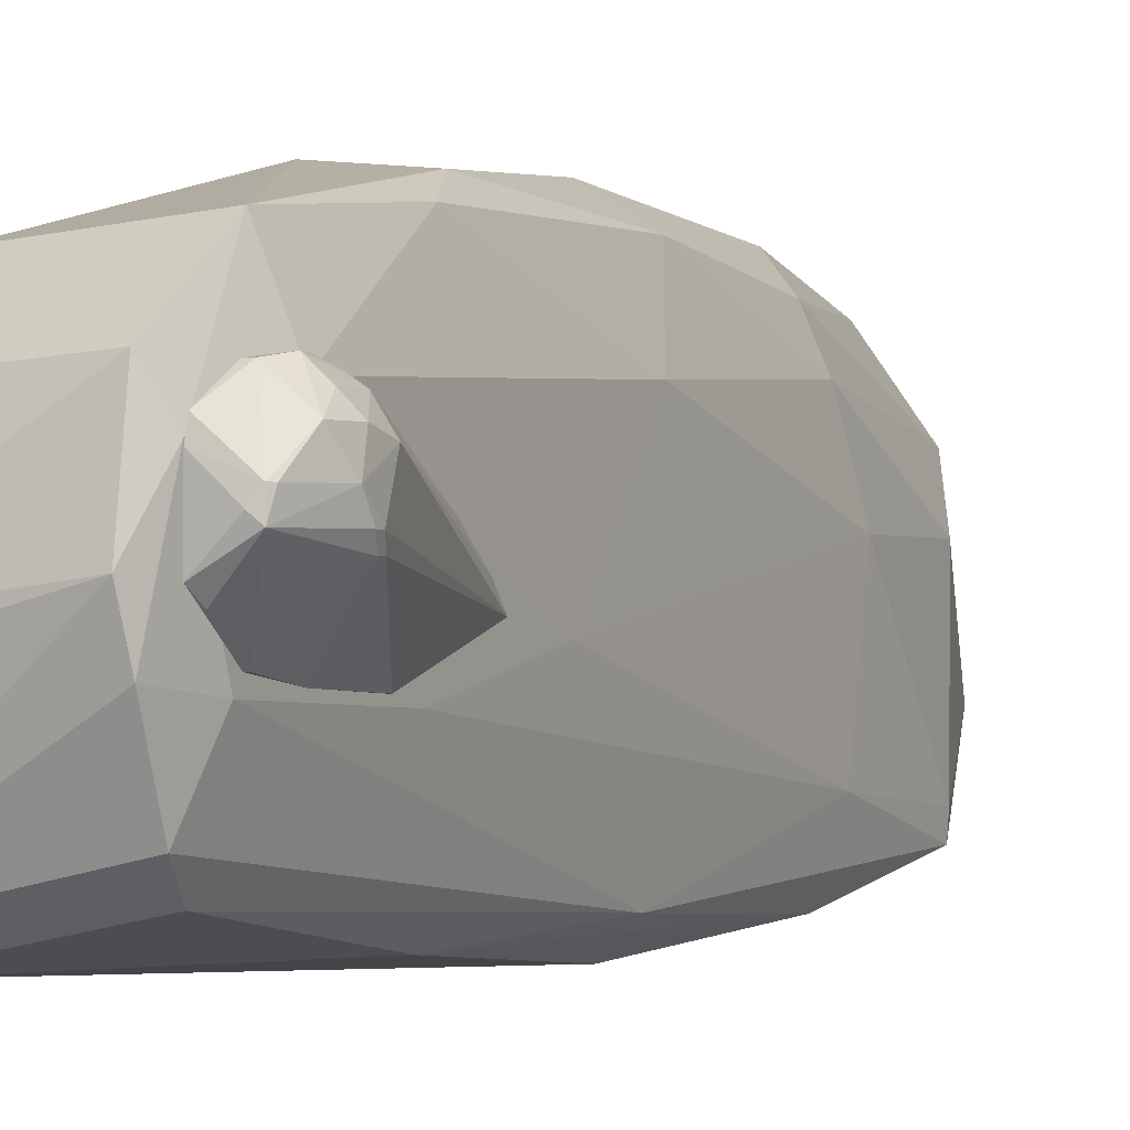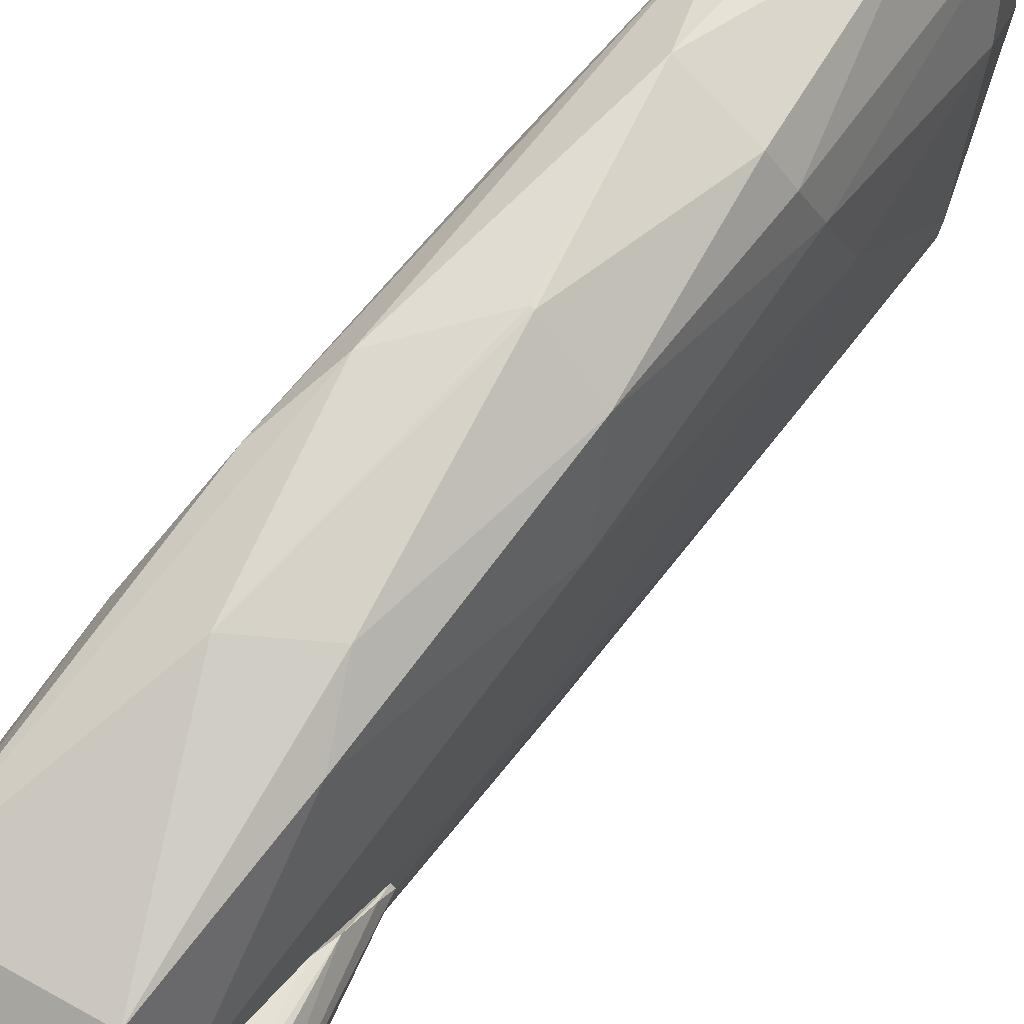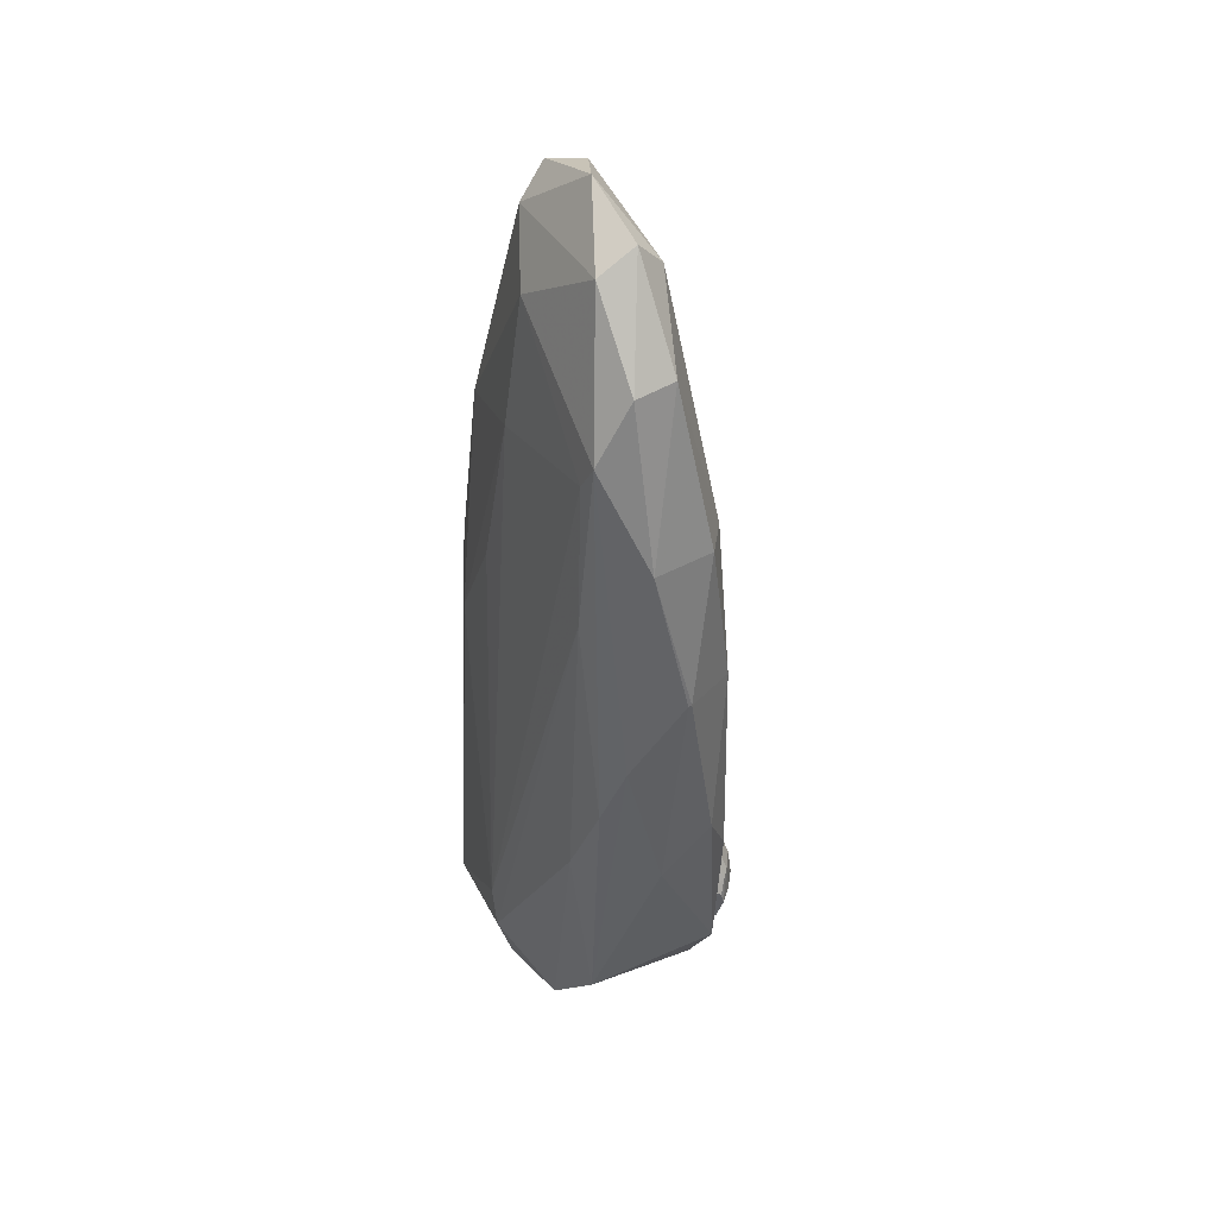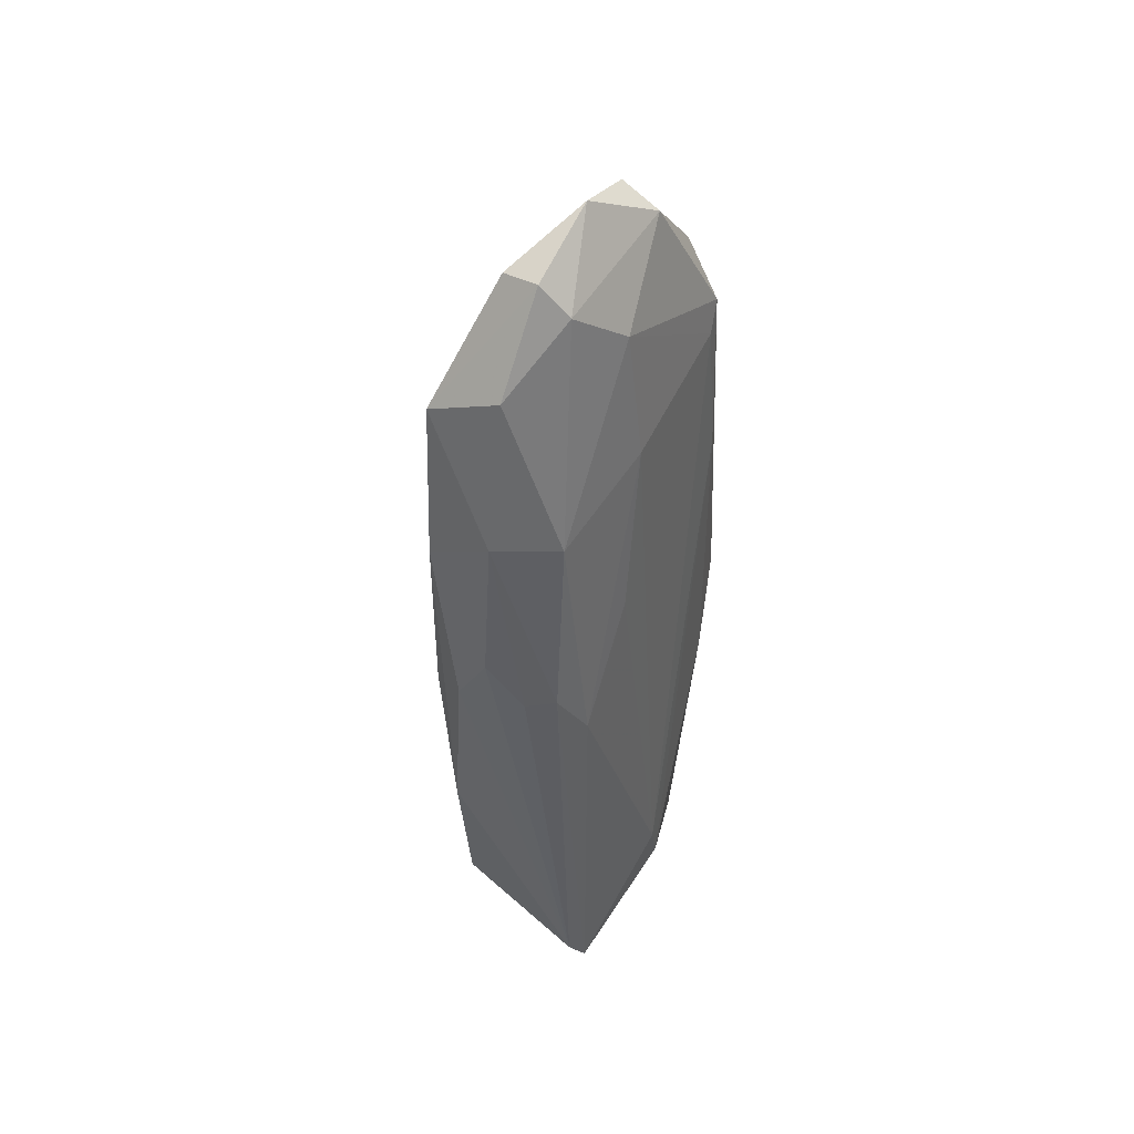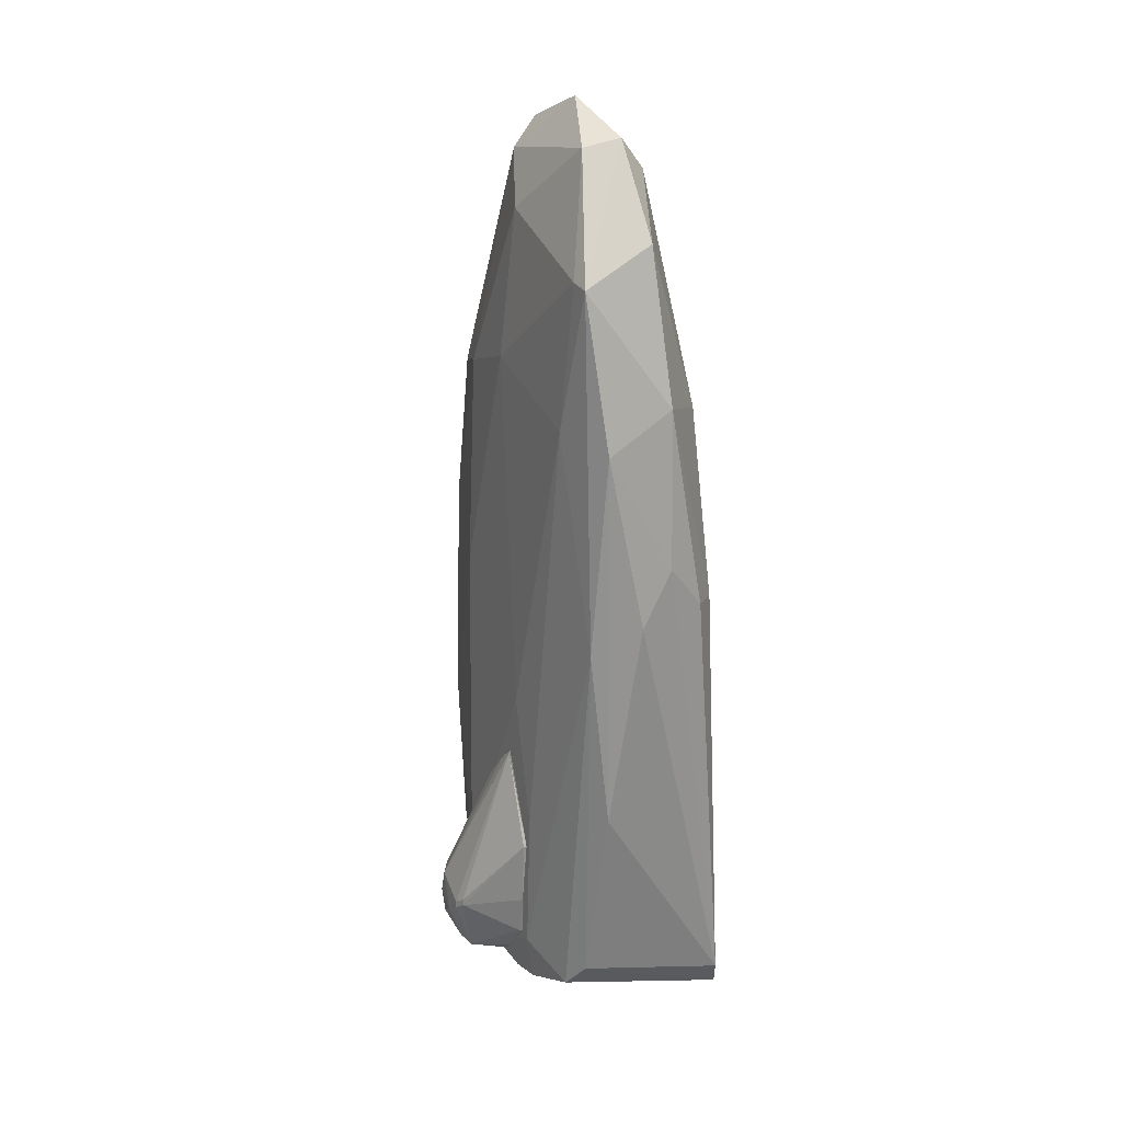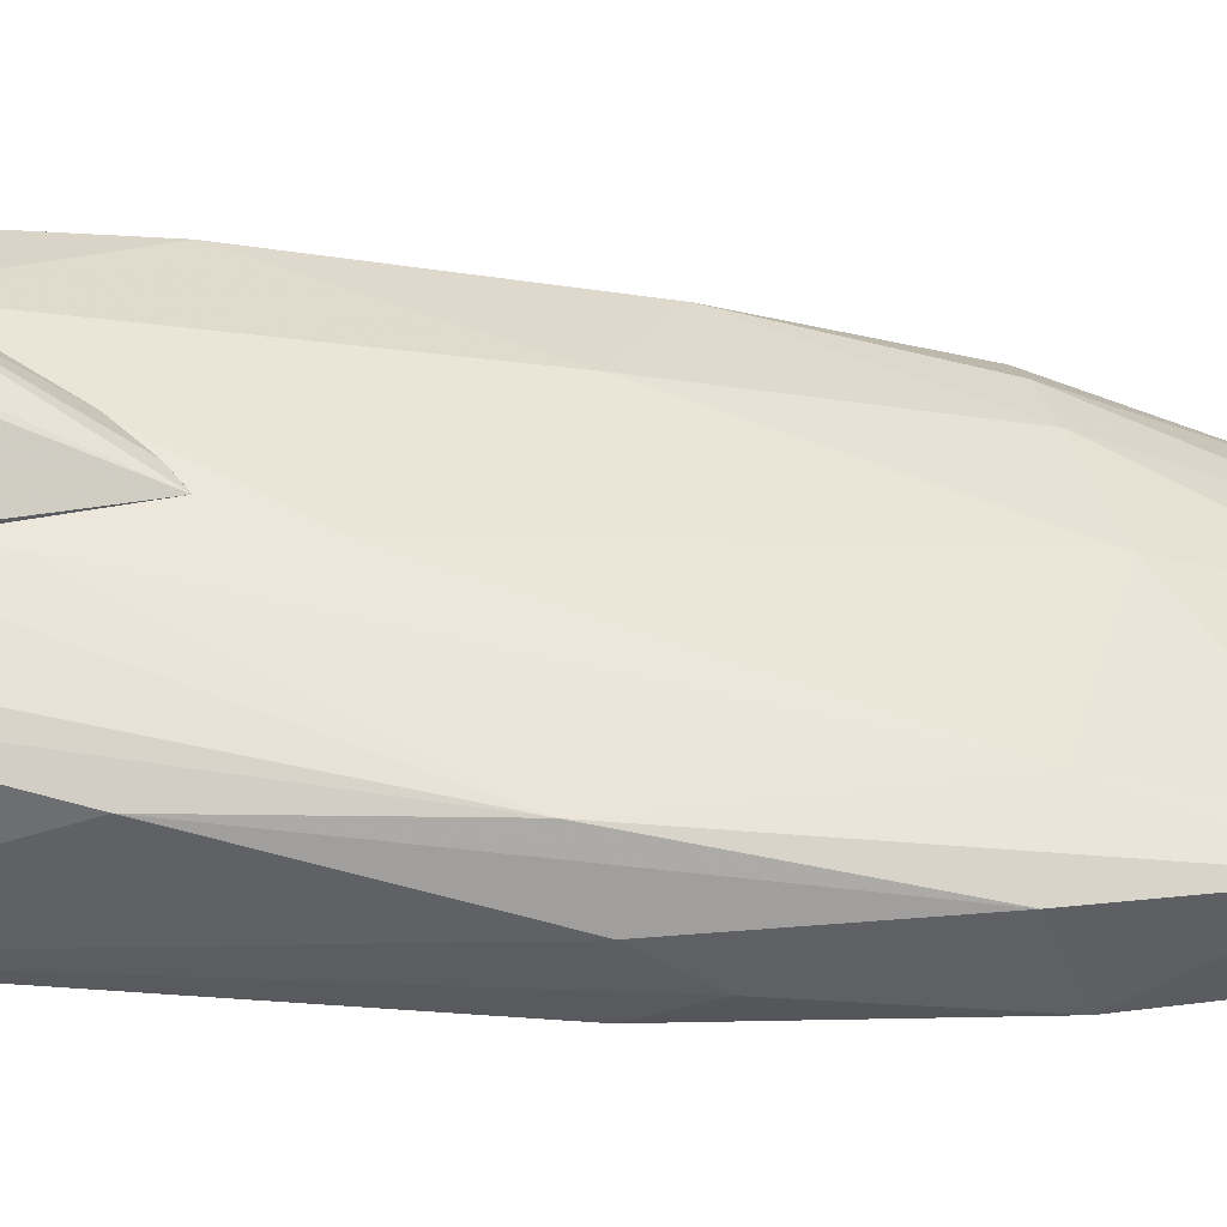
<metadata>
{"format":"obj","ext":"obj","renderer":"f3d","projection":"perspective","resolution":1024,"background":"white","views":[{"elev":-0.5,"azim":28.5,"up":"+Z"},{"elev":72.1,"azim":38.6,"up":"+Z"},{"elev":40.9,"azim":-27.8,"up":"+Y"},{"elev":48.5,"azim":-151.9,"up":"+Y"},{"elev":21.6,"azim":150.6,"up":"+Y"},{"elev":-40.1,"azim":80.6,"up":"+Z"}]}
</metadata>
<code>
o convex_0
v 0.03991 0.3939 -2.23
v -0.000427 0.232 2.212
v -0.04099 0.232 2.212
v -0.9294 -5.745 -0.5744
v 1.05 -5.34 0.516
v -0.000427 5.283 0.0306
v 0.8882 3.586 -1.503
v 0.767 -4.895 -1.624
v -0.8485 2.817 1.404
v -0.8082 -4.573 1.485
v -0.6062 2.01 -1.584
v 0.6054 1.969 1.606
v -1.01 -5.542 -1.786
v -1.253 -4.492 -0.3317
v 0.7266 -4.33 1.647
v 0.08026 3.868 1.606
v 0.03991 3.949 -1.705
v -0.6466 3.988 -0.2508
v -0.8889 -1.342 1.849
v 0.8882 -0.6143 -1.907
v 0.9286 -0.4135 1.001
v 0.6861 4.069 0.1928
v 0.9286 -5.542 -0.574
v 0.8477 -5.461 0.9196
v -0.8082 3.141 1.606
v -0.9294 0.4749 -0.7358
v -0.8889 -5.178 -1.988
v -0.2427 -2.351 2.091
v 0.4034 -0.2505 -2.23
v -0.9698 -5.34 0.7983
v 1.05 -3.239 -0.7358
v 0.8882 3.545 -1.745
v 0.7266 -2.553 1.808
v -0.6869 -0.1717 -1.907
v -0.4043 2.01 2.091
v -0.4043 4.716 0.8796
v 0.4438 4.878 -0.8971
v -0.3234 4.595 -0.8971
v 0.3631 4.635 0.7987
v -0.000427 2.212 -2.109
v 1.05 -1.706 -0.4126
v 0.8882 2.373 0.1924
v 0.6861 -2.714 -1.988
v -0.8889 -0.8971 -1.544
v -0.8485 2.455 -0.2913
v 0.3631 1.929 1.93
v 0.8882 -5.218 -1.342
v -0.6869 -0.5732 2.091
v 1.05 -4.29 0.8391
v 0.767 1.768 -2.068
v -1.01 -2.432 1.364
v -1.253 -4.976 -0.2104
v 0.4034 -1.906 2.05
v -0.4043 -0.1307 -2.149
v -0.9294 1.121 1.485
v 0.8882 -5.663 -0.08988
v -0.4043 3.828 1.646
v 0.03991 4.959 0.8792
v -1.01 -5.744 -0.3317
v 0.9689 1.889 -1.342
v 1.05 -4.936 -0.6549
v 0.6457 0.1111 1.849
v 0.767 2.091 1.121
v -0.000427 4.959 -0.9776
f 38 6 64
f 15 10 24
f 5 15 24
f 18 9 25
f 8 13 27
f 2 3 28
f 10 15 28
f 27 1 29
f 24 10 30
f 27 13 34
f 3 2 35
f 18 25 36
f 22 7 37
f 7 32 37
f 17 11 38
f 11 18 38
f 36 6 38
f 18 36 38
f 16 12 39
f 37 6 39
f 22 37 39
f 11 17 40
f 17 32 40
f 34 11 40
f 5 31 41
f 7 22 42
f 21 41 42
f 20 8 43
f 8 27 43
f 27 29 43
f 13 14 44
f 14 26 44
f 11 34 44
f 34 13 44
f 14 9 45
f 18 11 45
f 9 18 45
f 26 14 45
f 11 44 45
f 44 26 45
f 12 16 46
f 35 2 46
f 16 35 46
f 13 8 47
f 8 20 47
f 23 13 47
f 19 10 48
f 25 19 48
f 28 3 48
f 10 28 48
f 3 35 48
f 35 25 48
f 15 5 49
f 33 15 49
f 21 33 49
f 5 41 49
f 41 21 49
f 29 1 50
f 32 20 50
f 1 40 50
f 40 32 50
f 20 43 50
f 43 29 50
f 10 19 51
f 30 10 51
f 30 51 52
f 14 13 52
f 2 28 53
f 28 15 53
f 15 33 53
f 1 27 54
f 27 34 54
f 40 1 54
f 34 40 54
f 9 14 55
f 25 9 55
f 19 25 55
f 51 19 55
f 52 51 55
f 14 52 55
f 4 13 56
f 23 5 56
f 13 23 56
f 5 24 56
f 35 16 57
f 25 35 57
f 36 25 57
f 36 57 58
f 6 36 58
f 16 39 58
f 39 6 58
f 57 16 58
f 13 4 59
f 24 30 59
f 30 52 59
f 52 13 59
f 4 56 59
f 56 24 59
f 31 20 60
f 32 7 60
f 20 32 60
f 41 31 60
f 7 42 60
f 42 41 60
f 5 23 61
f 20 31 61
f 31 5 61
f 47 20 61
f 23 47 61
f 33 21 62
f 12 46 62
f 46 2 62
f 2 53 62
f 53 33 62
f 39 12 63
f 22 39 63
f 21 42 63
f 42 22 63
f 12 62 63
f 62 21 63
f 32 17 64
f 6 37 64
f 37 32 64
f 17 38 64
o convex_1
v 1.05 -4.856 -0.5341
v 1.292 -4.654 0.9201
v 1.373 -4.492 0.8393
v 1.05 -2.473 -0.2513
v 1.656 -4.694 0.1124
v 1.05 -5.3 0.6371
v 1.09 -3.604 -0.6553
v 1.494 -5.26 0.3139
v 1.05 -4.452 0.8797
v 1.615 -4.411 0.5159
v 1.09 -2.958 0.1927
v 1.05 -5.341 -0.1301
v 1.575 -5.017 0.5967
v 1.09 -2.473 -0.2917
v 1.615 -4.533 -0.008854
v 1.454 -5.3 0.1124
v 1.252 -5.058 0.8797
v 1.09 -4.856 -0.5341
v 1.454 -4.411 0.7583
v 1.05 -3.604 -0.6553
v 1.09 -4.371 -0.6149
v 1.615 -4.614 -0.008854
v 1.494 -4.775 0.7583
v 1.656 -4.614 0.1124
v 1.656 -4.815 0.3139
v 1.373 -5.341 0.1927
v 1.05 -4.694 0.8797
v 1.05 -3.2 0.3139
v 1.615 -4.694 0.5967
v 1.09 -2.635 -0.08966
v 1.333 -4.815 0.9201
v 1.09 -5.219 -0.2513
v 1.171 -5.058 0.8797
v 1.05 -5.341 0.4755
v 1.454 -5.3 0.3139
f 70 98 99
f 68 65 70
f 66 67 73
f 68 70 73
f 70 65 76
f 71 78 79
f 75 67 83
f 74 75 83
f 65 68 84
f 68 78 84
f 78 71 84
f 82 65 85
f 65 84 85
f 84 71 85
f 79 69 86
f 71 79 86
f 69 80 86
f 80 82 86
f 85 71 86
f 82 85 86
f 78 74 88
f 69 79 88
f 79 78 88
f 77 72 89
f 80 69 89
f 72 80 89
f 69 88 89
f 88 74 89
f 76 80 90
f 66 73 91
f 73 70 91
f 73 67 92
f 68 73 92
f 67 75 92
f 75 68 92
f 74 83 93
f 87 77 93
f 83 87 93
f 77 89 93
f 89 74 93
f 68 75 94
f 75 74 94
f 78 68 94
f 74 78 94
f 67 66 95
f 81 77 95
f 83 67 95
f 77 87 95
f 87 83 95
f 66 91 95
f 76 65 96
f 80 76 96
f 65 82 96
f 82 80 96
f 70 81 97
f 91 70 97
f 81 95 97
f 95 91 97
f 70 76 98
f 76 90 98
f 98 90 99
f 72 77 99
f 80 72 99
f 81 70 99
f 77 81 99
f 90 80 99

</code>
